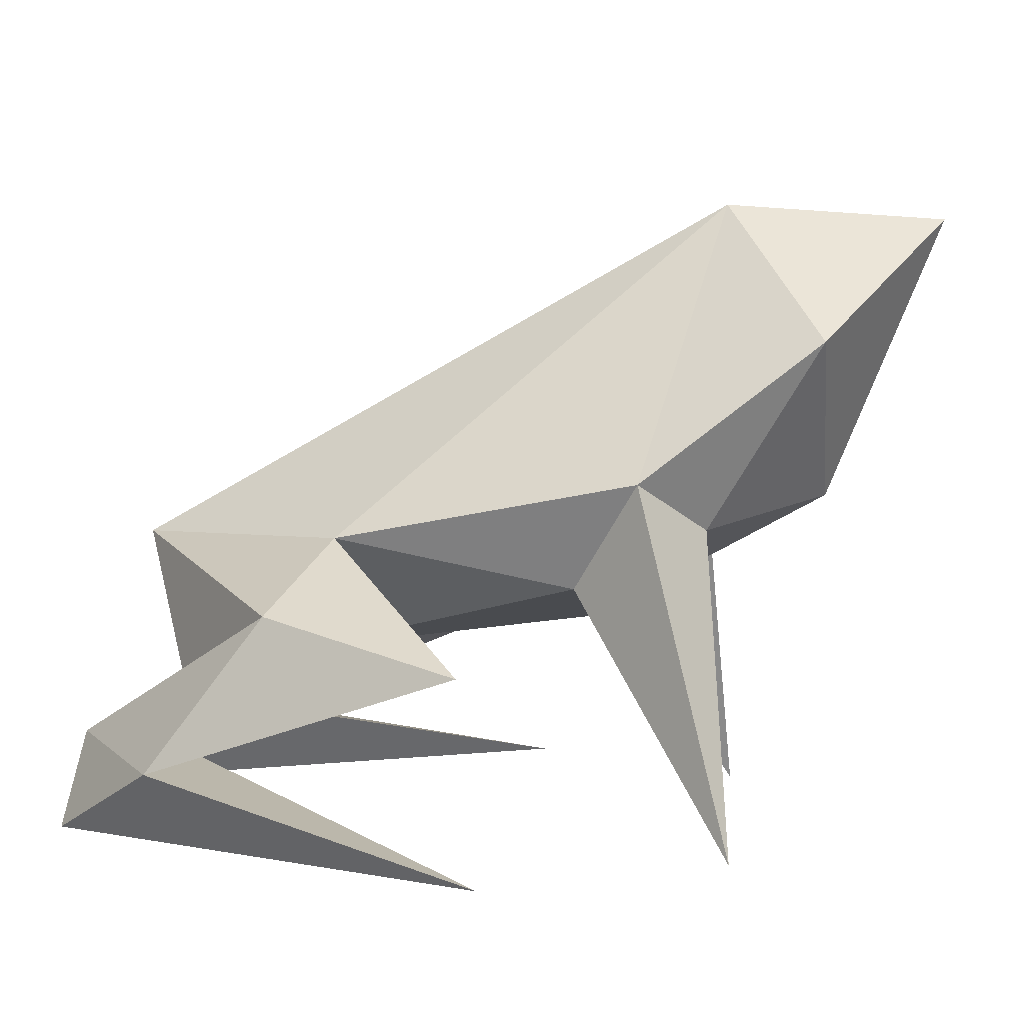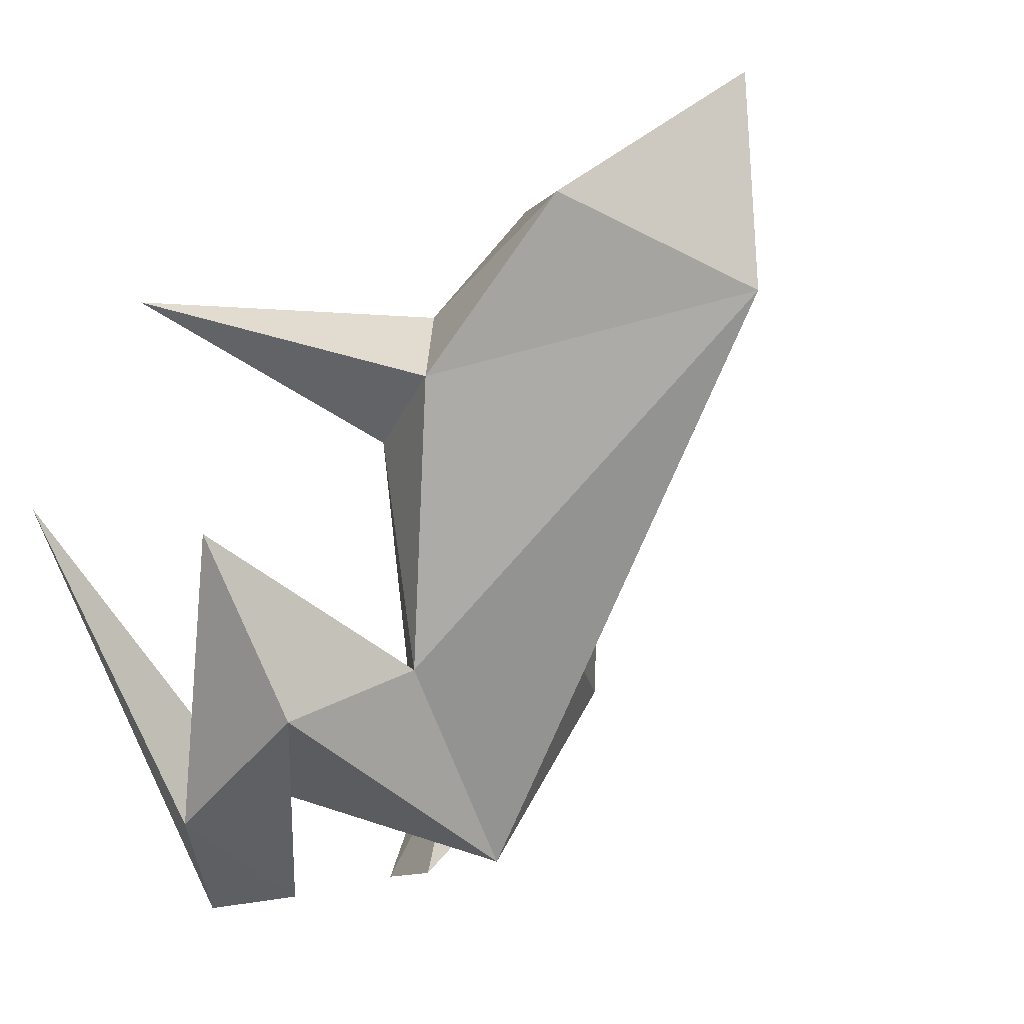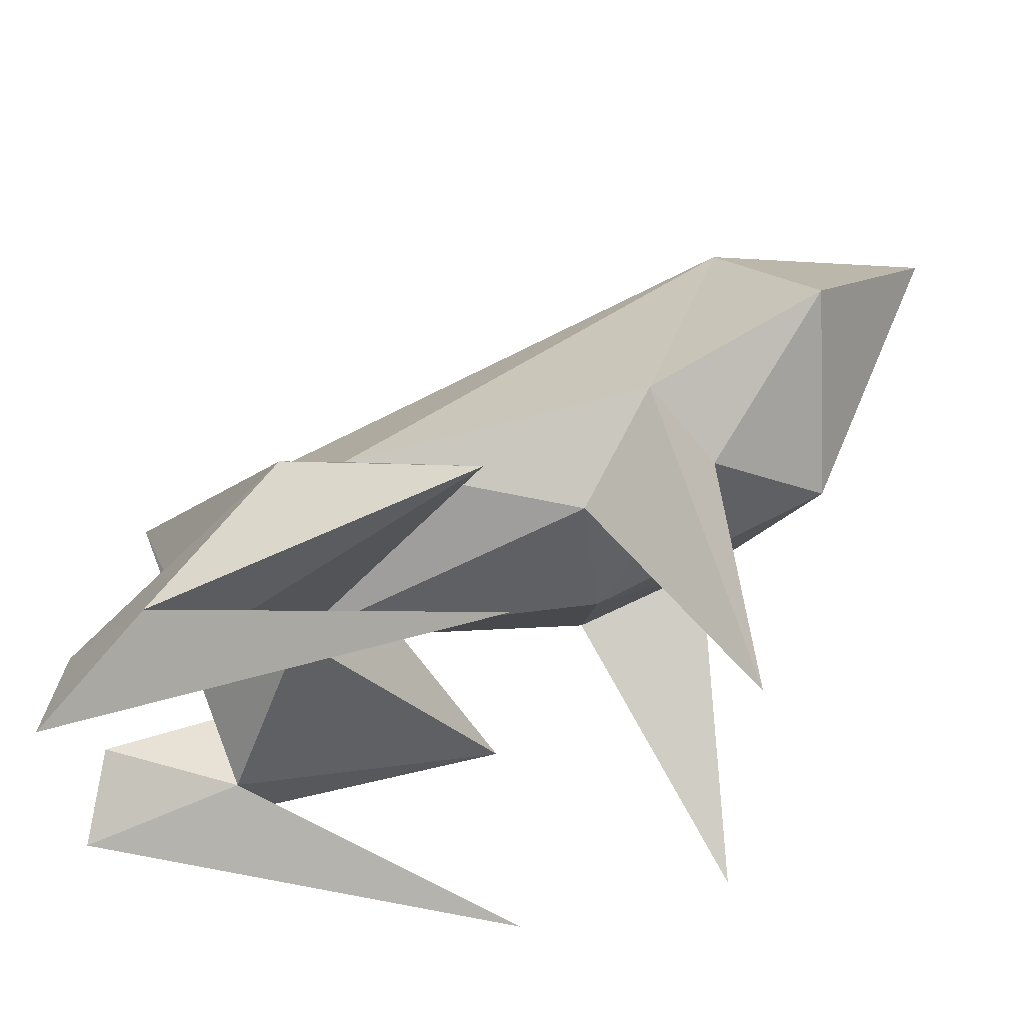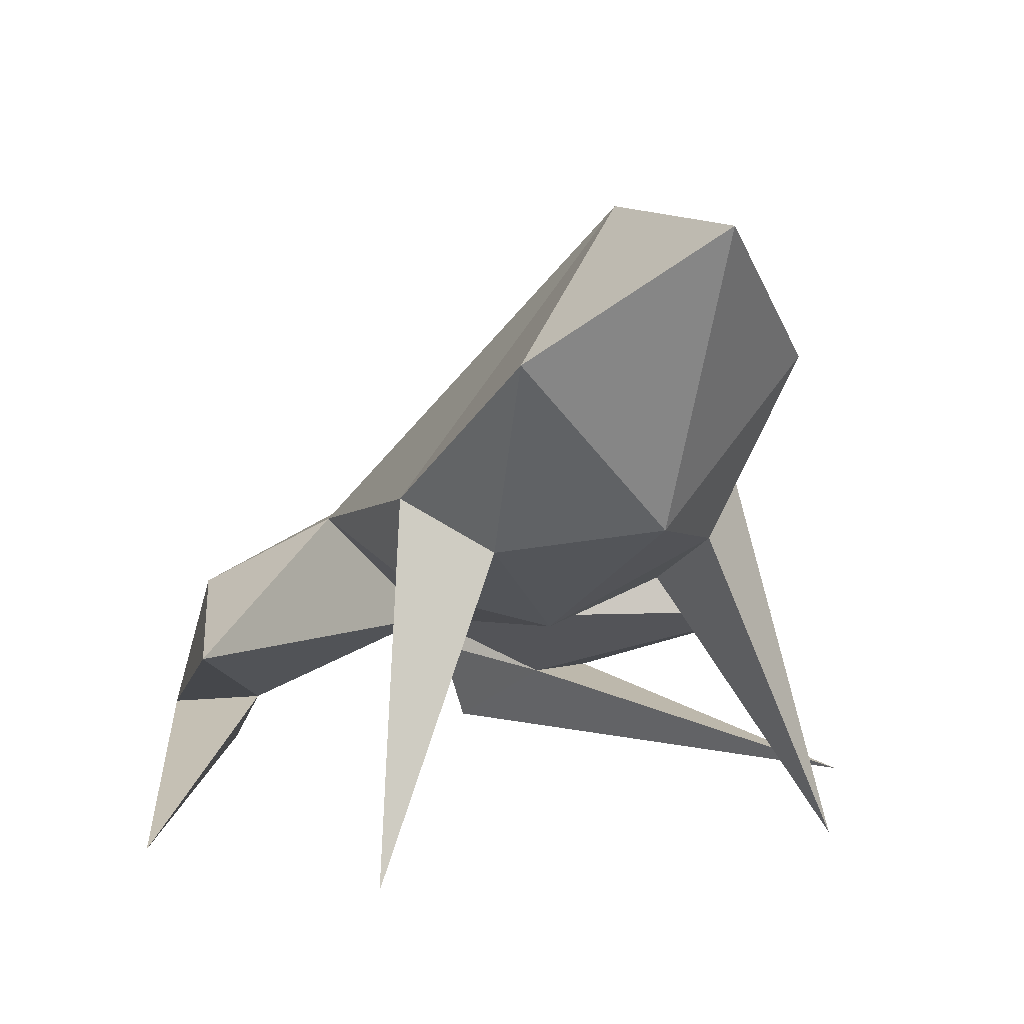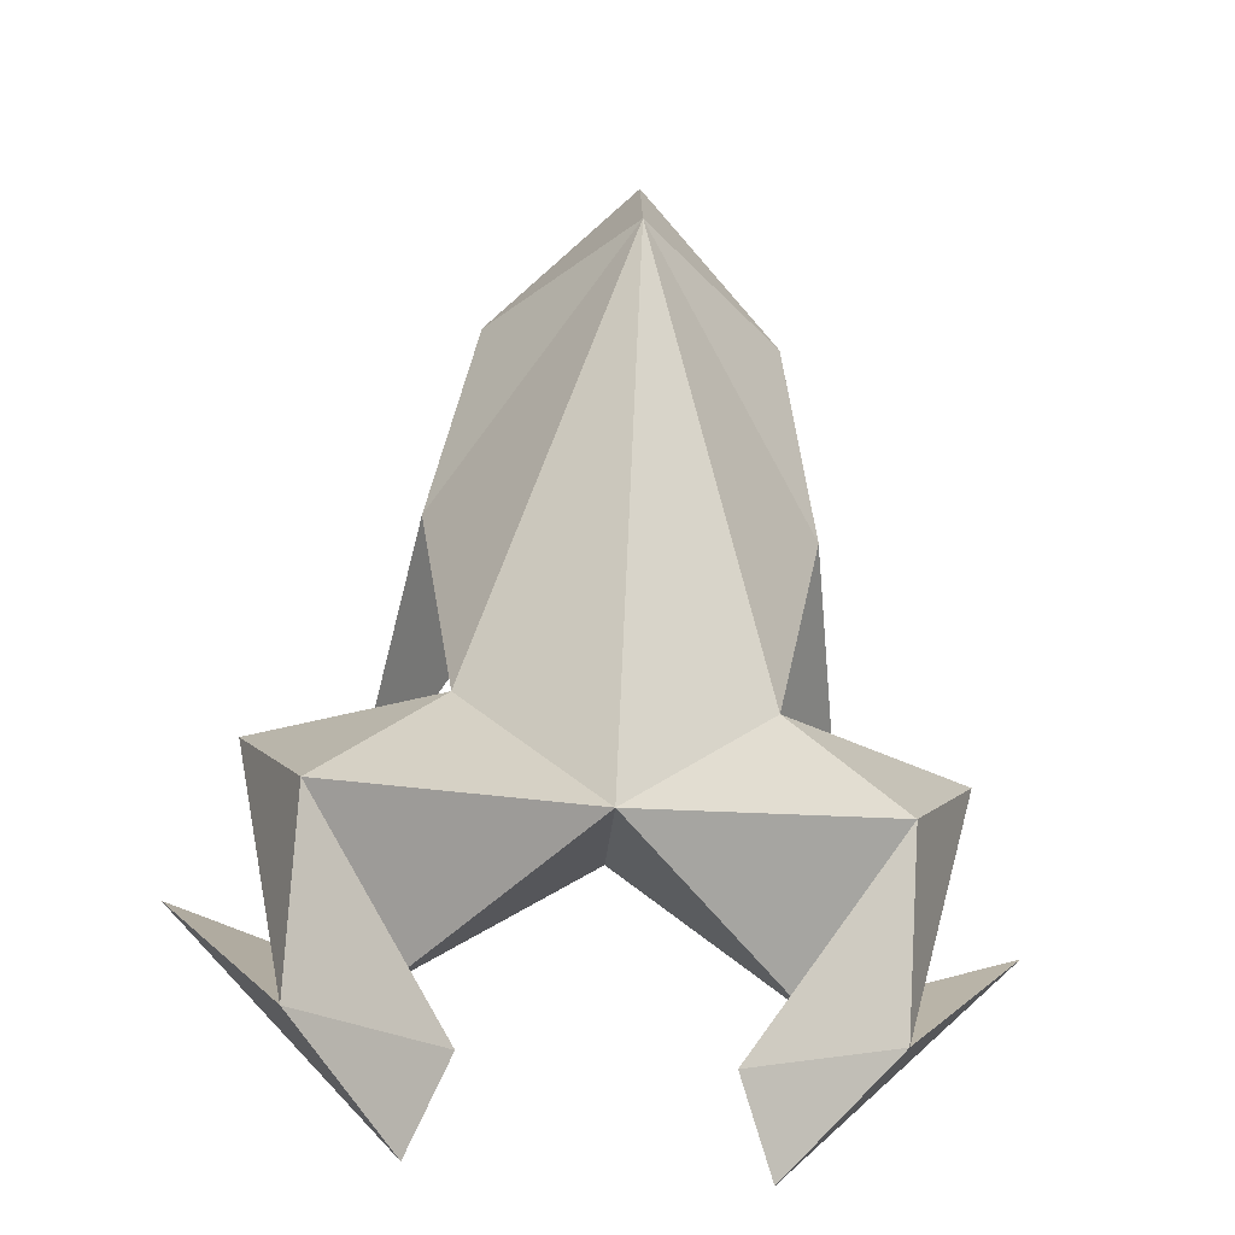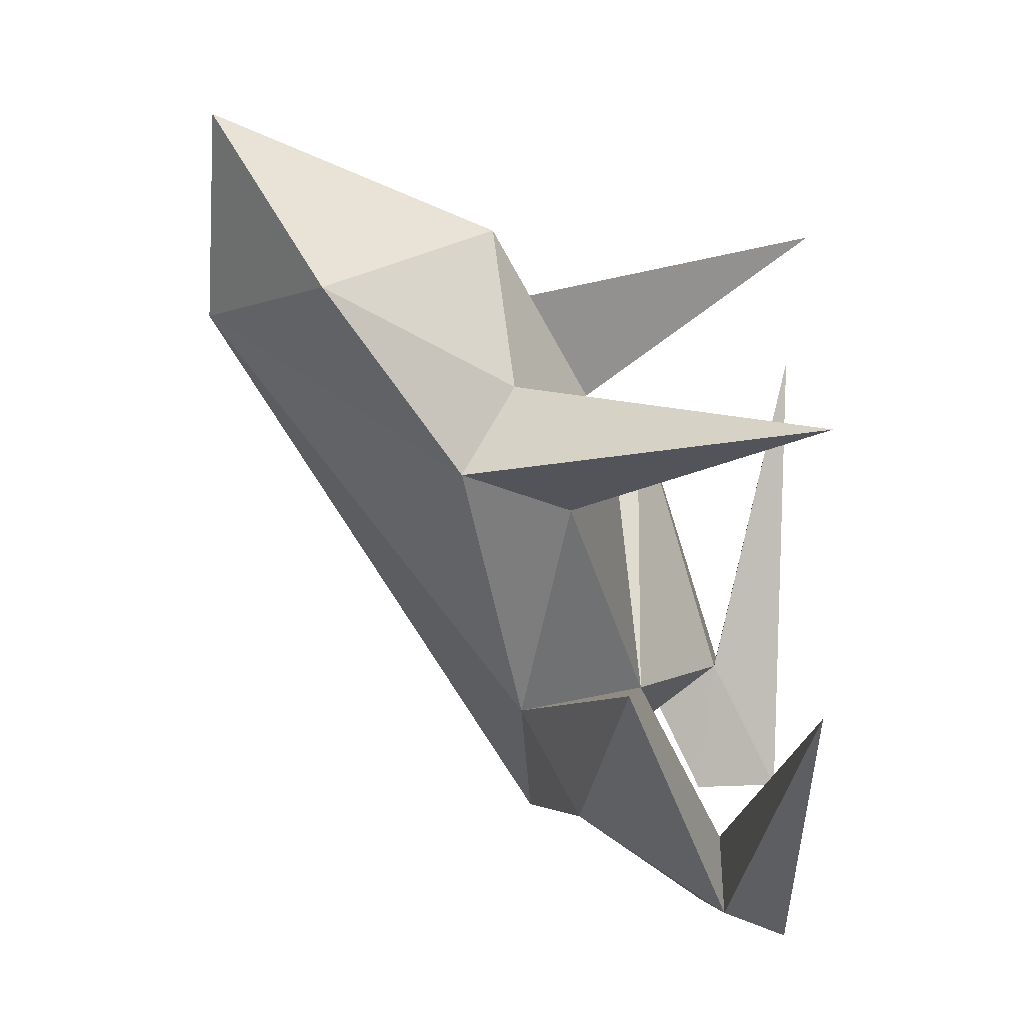
<metadata>
{"format":"obj","ext":"obj","renderer":"f3d","projection":"perspective","resolution":1024,"background":"white","views":[{"elev":3.7,"azim":-84.9,"up":"+Y"},{"elev":0.1,"azim":129.1,"up":"+Z"},{"elev":-28.3,"azim":-89.3,"up":"+Y"},{"elev":7.2,"azim":-26.0,"up":"+Y"},{"elev":-70.4,"azim":175.7,"up":"+Z"},{"elev":27.7,"azim":-86.7,"up":"+Z"}]}
</metadata>
<code>
o rana60.001
v 0.1661 0.3354 0.4232
v 0.1243 0.2847 0.1539
v 0.2214 0.0183 0.5031
v 0.1179 0.2405 0.3656
v 0.105 0.2923 0.4817
v 0.1304 0.4578 0.5838
v 0 0.172 0.1066
v 0.09924 0.1066 -0.07773
v 0.1319 0.02453 -0.09342
v 0.2307 0.2258 0.1092
v 0.2963 0.1831 0.281
v 0.23 0.08917 0.005345
v 0.1562 0.09365 0.03932
v 0.3587 0.02246 0.3041
v -0.1661 0.3354 0.4232
v -0.1243 0.2847 0.1539
v -0.2214 0.0183 0.5031
v -0.1179 0.2405 0.3656
v -0.105 0.2923 0.4817
v -0.1304 0.4578 0.5838
v 0 0.2817 -0.03841
v 0 0.569 0.6944
v 0 0.2052 0.378
v 0 0.5833 0.4982
v 0 0.3182 0.5888
v -0.09924 0.1066 -0.07773
v -0.1319 0.02453 -0.09342
v -0.2307 0.2258 0.1092
v -0.2963 0.1831 0.281
v -0.23 0.08917 0.005345
v -0.1562 0.09365 0.03932
v -0.3587 0.02246 0.3041
f 24 6 1
f 5 6 25
f 3 1 5
f 5 4 3
f 5 23 4
f 3 4 1
f 22 25 6
f 5 1 6
f 22 6 24
f 23 5 25
f 4 2 1
f 7 2 4
f 10 11 12
f 1 2 24
f 24 2 21
f 10 12 8
f 12 9 8
f 11 10 2
f 11 2 7
f 9 13 8
f 12 11 13
f 13 10 8
f 12 13 14
f 9 12 14
f 13 9 14
f 11 7 13
f 10 21 2
f 7 21 13
f 21 10 13
f 7 4 23
f 24 15 20
f 19 25 20
f 17 19 15
f 19 17 18
f 19 18 23
f 17 15 18
f 22 20 25
f 19 20 15
f 22 24 20
f 23 25 19
f 18 15 16
f 28 30 29
f 15 24 16
f 24 21 16
f 28 26 30
f 30 26 27
f 29 16 28
f 27 26 31
f 30 31 29
f 31 26 28
f 30 32 31
f 27 32 30
f 31 32 27
f 28 16 21
f 21 31 28
f 7 18 16
f 29 7 16
f 29 31 7
f 7 31 21
f 7 23 18

</code>
